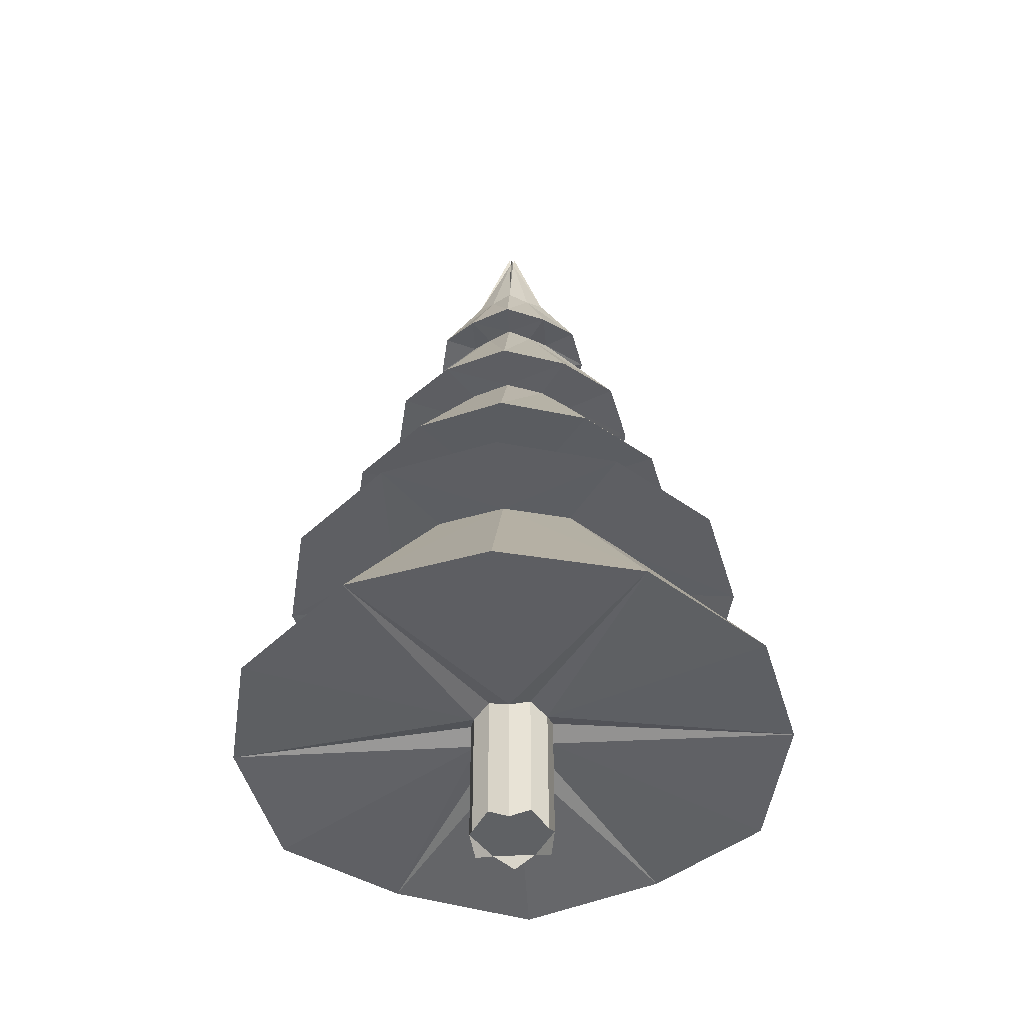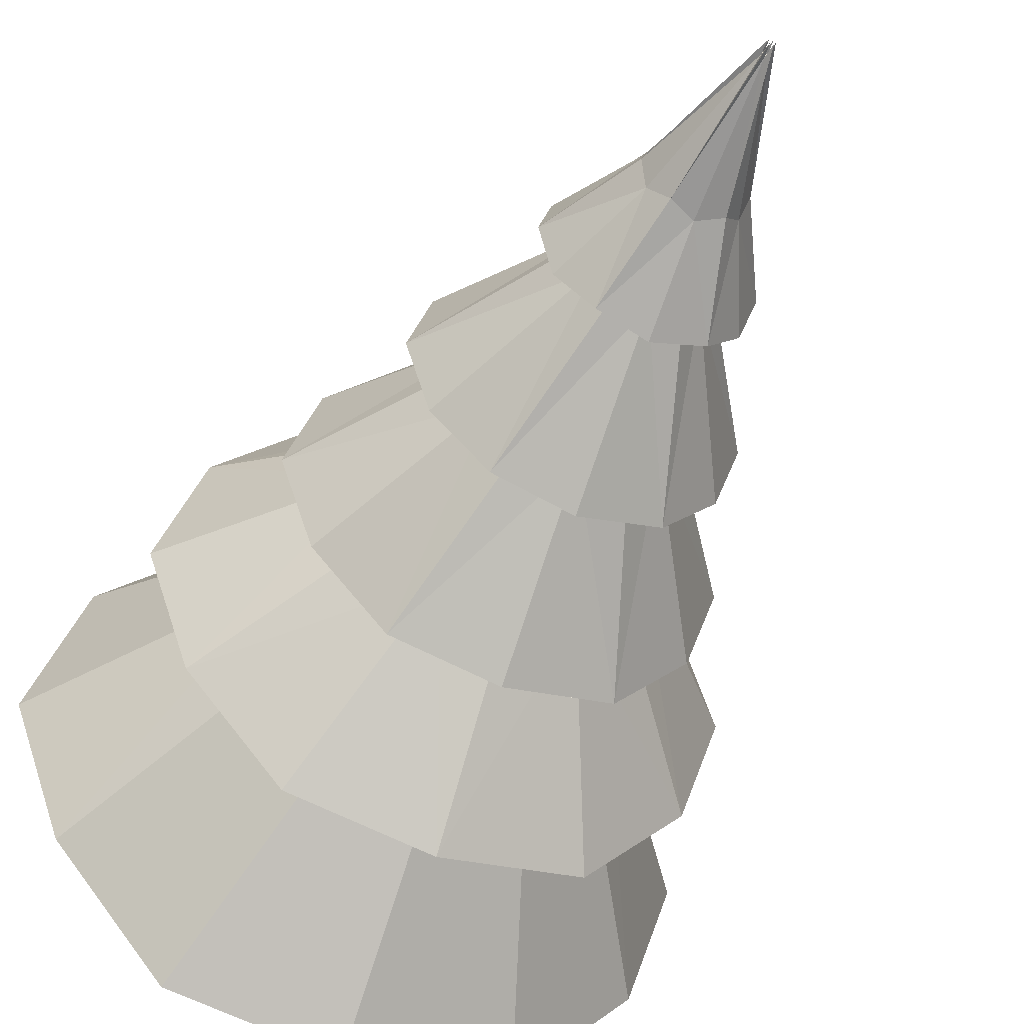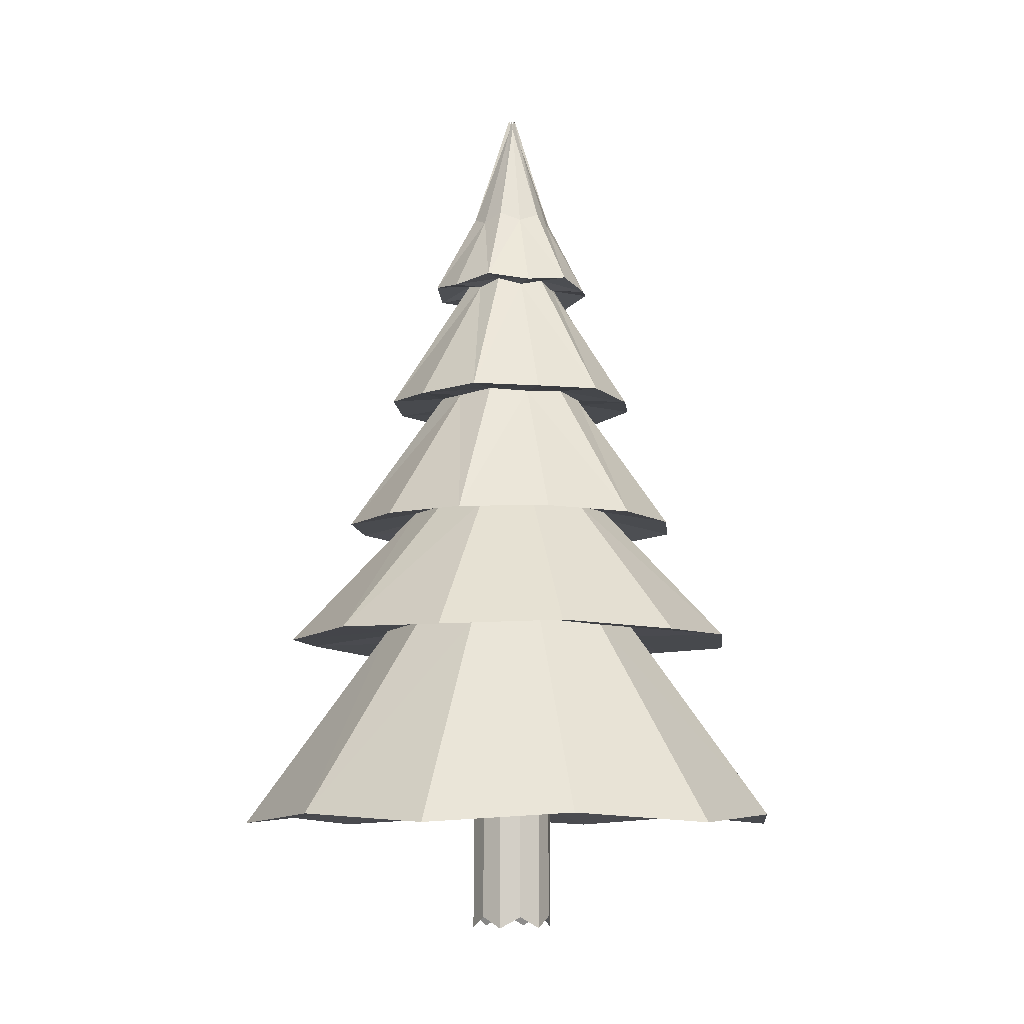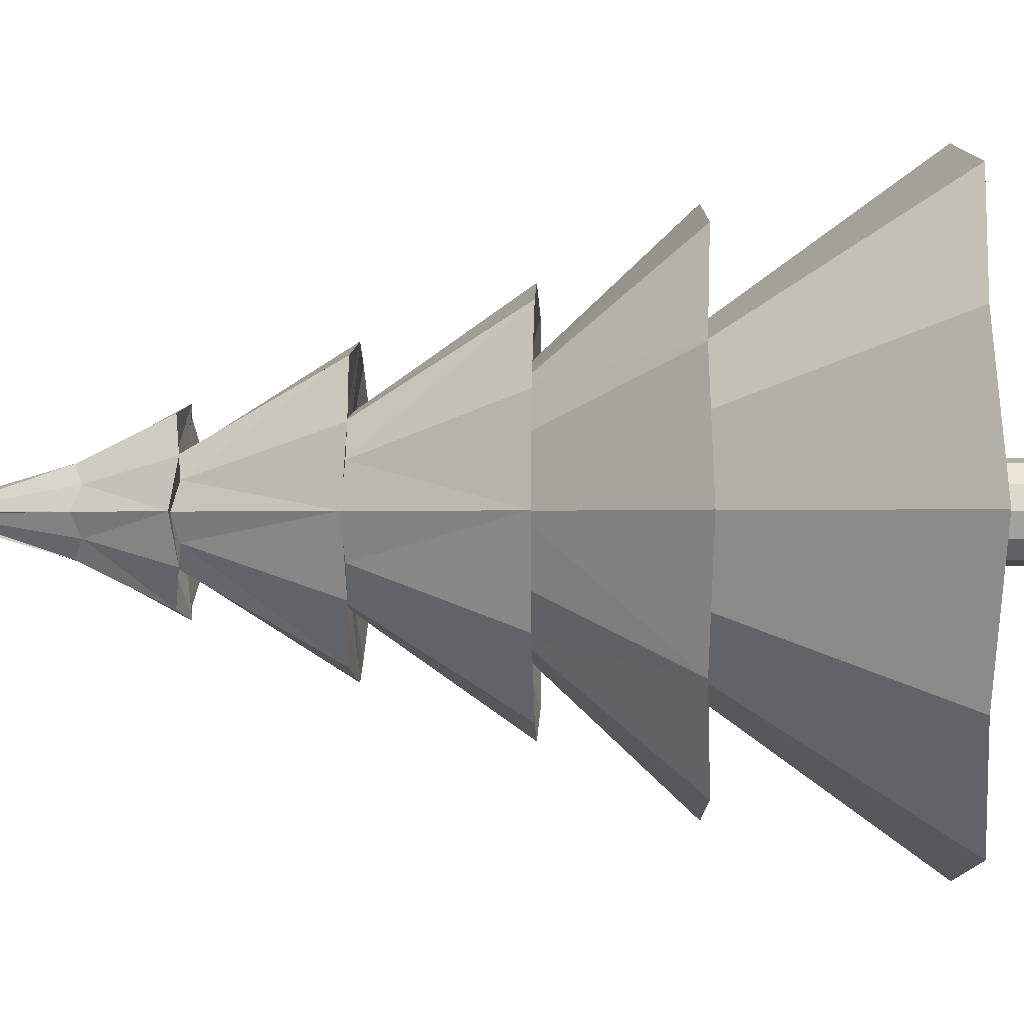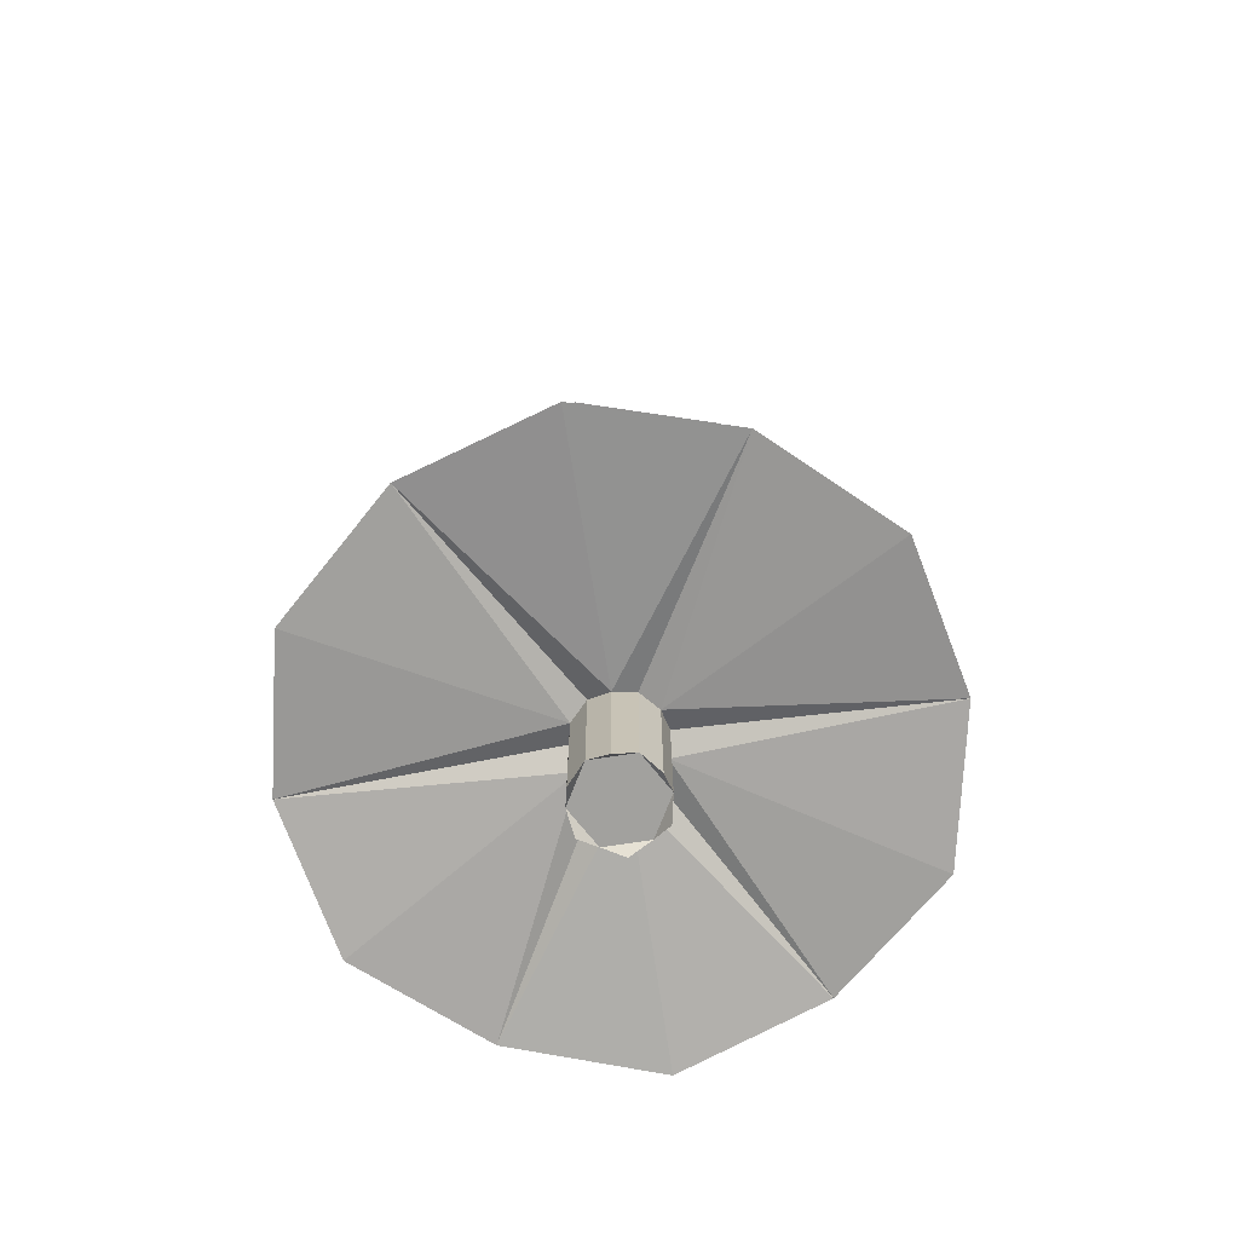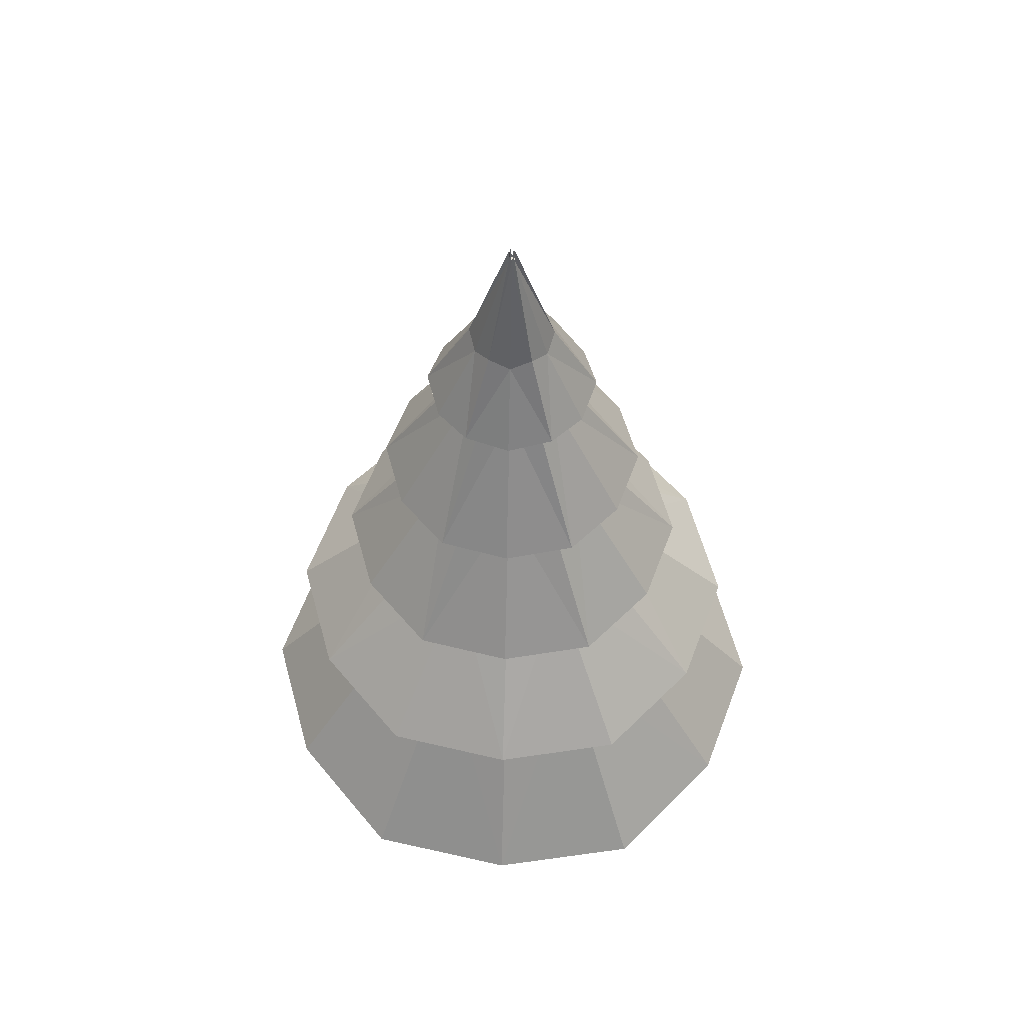
<metadata>
{"format":"obj","ext":"obj","renderer":"f3d","projection":"perspective","resolution":1024,"background":"white","views":[{"elev":-45.5,"azim":33.7,"up":"+Y"},{"elev":-49.6,"azim":157.2,"up":"+Z"},{"elev":-8.7,"azim":107.6,"up":"+Y"},{"elev":-0.4,"azim":-88.1,"up":"+Z"},{"elev":-72.0,"azim":-141.2,"up":"+Y"},{"elev":57.7,"azim":-177.5,"up":"+Y"}]}
</metadata>
<code>
o Tree_Cylinder
v -0 -0.05933 -0.2462
v -0 0.7409 -0.2462
v 0.1263 -0.1299 -0.2188
v 0.1263 0.6914 -0.2188
v 0.2132 -0.05933 -0.1231
v 0.2132 0.7409 -0.1231
v 0.2526 -0.1299 0
v 0.2526 0.6914 0
v 0.2132 -0.05933 0.1231
v 0.2132 0.7409 0.1231
v 0.1263 -0.1299 0.2188
v 0.1263 0.6914 0.2188
v 0 -0.05933 0.2462
v 0 0.7409 0.2462
v -0.1263 -0.1299 0.2188
v -0.1263 0.6914 0.2188
v -0.2132 -0.05933 0.1231
v -0.2132 0.7409 0.1231
v -0.2526 -0.1299 0
v -0.2526 0.6914 0
v -0.2132 -0.05933 -0.1231
v -0.2132 0.7409 -0.1231
v -0.1263 -0.1299 -0.2188
v -0.1263 0.6914 -0.2188
v 0.008991 5.267 -0.01557
v 0 5.2 -0.01752
v 0.01517 5.2 -0.00876
v 0.01798 5.267 0
v 0.01517 5.2 0.008761
v 0.008991 5.267 0.01557
v 0 5.2 0.01752
v -0.008991 5.267 0.01557
v -0.01517 5.2 0.008761
v -0.01798 5.267 0
v -0.01517 5.2 -0.00876
v -0.008991 5.267 -0.01557
v 1.448 0.582 -0.8357
v 0.6962 1.782 -0.4019
v 1.214 1.715 -0.7006
v 0.5455 2.538 -0.315
v 0.9038 2.456 -0.5218
v 0.3948 3.294 -0.228
v 0.6739 3.262 -0.3891
v 0.2442 4.05 -0.141
v 0.4301 4.029 -0.2483
v 0.2114 4.498 -0.122
v 0.2505 4.548 0
v 0.5097 4.066 0
v 0.2894 4.088 0
v 0.7986 3.278 0
v 0.4679 3.312 0
v 1.071 2.451 0
v 0.6465 2.536 0
v 1.438 1.692 0
v 0.825 1.76 0
v 1.715 0.5283 -0
v -1.448 0.582 -0.8357
v -0.6962 1.782 -0.4019
v -1.214 1.715 -0.7006
v -0.5455 2.538 -0.315
v -0.9038 2.456 -0.5218
v -0.3948 3.294 -0.228
v -0.6739 3.262 -0.3891
v -0.2442 4.05 -0.141
v -0.4301 4.029 -0.2483
v -0.2114 4.498 -0.122
v -0.1253 4.548 -0.217
v -0.2548 4.066 -0.4414
v -0.1447 4.088 -0.2506
v -0.3993 3.278 -0.6916
v -0.234 3.312 -0.4052
v -0.5356 2.451 -0.9276
v -0.3232 2.536 -0.5599
v -0.7191 1.692 -1.245
v -0.4125 1.76 -0.7145
v -0.8577 0.5283 -1.486
v 0.8577 0.5283 -1.486
v 0.4125 1.76 -0.7145
v 0.7191 1.692 -1.245
v 0.3232 2.536 -0.5599
v 0.5356 2.451 -0.9276
v 0.234 3.312 -0.4052
v 0.3993 3.278 -0.6916
v 0.1447 4.088 -0.2506
v 0.2548 4.066 -0.4414
v 0.1253 4.548 -0.217
v -1.715 0.5283 1e-06
v -0.825 1.76 0
v -1.438 1.692 1e-06
v -0.6465 2.536 0
v -1.071 2.451 0
v -0.4679 3.312 0
v -0.7986 3.278 0
v -0.2894 4.088 0
v -0.5097 4.066 0
v -0.2505 4.548 0
v -1.448 0.582 0.8357
v -0.6962 1.782 0.4019
v -1.214 1.715 0.7006
v -0.5455 2.538 0.315
v -0.9038 2.456 0.5218
v -0.3948 3.294 0.228
v -0.6739 3.262 0.3891
v -0.2442 4.05 0.141
v -0.4301 4.029 0.2483
v -0.2114 4.498 0.122
v -0.8577 0.5283 1.486
v -0.4125 1.76 0.7145
v -0.7191 1.692 1.245
v -0.3232 2.536 0.5599
v -0.5356 2.451 0.9276
v -0.234 3.312 0.4052
v -0.3993 3.278 0.6916
v -0.1447 4.088 0.2506
v -0.2548 4.066 0.4414
v -0.1253 4.548 0.217
v 0 0.582 1.671
v 0 1.782 0.8039
v 0 1.715 1.401
v 0 2.538 0.6299
v 0 2.456 1.044
v 0 3.294 0.4559
v 0 3.262 0.7781
v 0 4.05 0.282
v 0 4.029 0.4966
v 0 4.498 0.2441
v 0.8577 0.5283 1.486
v 0.4125 1.76 0.7145
v 0.7191 1.692 1.245
v 0.3232 2.536 0.5599
v 0.5356 2.451 0.9276
v 0.234 3.312 0.4052
v 0.3993 3.278 0.6916
v 0.1447 4.088 0.2506
v 0.2548 4.066 0.4414
v 0.1253 4.548 0.217
v 1.448 0.582 0.8357
v 0.6962 1.782 0.4019
v 1.214 1.715 0.7006
v 0.5455 2.538 0.315
v 0.9038 2.456 0.5218
v 0.3948 3.294 0.228
v 0.6739 3.262 0.3891
v 0.2442 4.05 0.141
v 0.4301 4.029 0.2483
v 0.2114 4.498 0.122
v 0 4.498 -0.2441
v 0 4.029 -0.4966
v 0 4.05 -0.282
v 0 3.262 -0.7781
v 0 3.294 -0.4559
v 0 2.456 -1.044
v 0 2.538 -0.6299
v 0 1.715 -1.401
v 0 1.782 -0.8039
v 0 0.582 -1.671
f 1 4 3
f 4 5 3
f 5 8 7
f 8 9 7
f 9 12 11
f 12 13 11
f 13 16 15
f 16 17 15
f 17 20 19
f 20 21 19
f 47 27 28
f 21 24 23
f 24 1 23
f 13 5 9
f 35 31 27
f 67 35 36
f 86 27 46
f 96 35 66
f 96 33 34
f 116 33 106
f 116 31 32
f 136 31 126
f 136 29 30
f 47 29 146
f 67 26 147
f 86 26 25
f 4 156 77
f 156 78 77
f 78 154 79
f 154 80 79
f 80 152 81
f 81 151 82
f 82 150 83
f 83 149 84
f 84 148 85
f 85 147 86
f 24 156 2
f 156 75 155
f 75 154 155
f 154 73 153
f 73 152 153
f 72 151 152
f 71 150 151
f 70 149 150
f 69 148 149
f 68 147 148
f 8 137 10
f 137 55 138
f 55 139 138
f 139 53 140
f 53 141 140
f 52 142 141
f 51 143 142
f 50 144 143
f 49 145 144
f 48 146 145
f 12 137 127
f 137 128 127
f 128 139 129
f 139 130 129
f 130 141 131
f 131 142 132
f 132 143 133
f 133 144 134
f 134 145 135
f 135 146 136
f 12 117 14
f 117 128 118
f 128 119 118
f 119 130 120
f 130 121 120
f 131 122 121
f 132 123 122
f 133 124 123
f 134 125 124
f 135 126 125
f 16 117 107
f 117 108 107
f 108 119 109
f 119 110 109
f 110 121 111
f 111 122 112
f 112 123 113
f 113 124 114
f 114 125 115
f 115 126 116
f 16 97 18
f 97 108 98
f 108 99 98
f 99 110 100
f 110 101 100
f 111 102 101
f 112 103 102
f 113 104 103
f 114 105 104
f 115 106 105
f 20 97 87
f 97 88 87
f 88 99 89
f 99 90 89
f 90 101 91
f 91 102 92
f 92 103 93
f 93 104 94
f 94 105 95
f 95 106 96
f 20 57 22
f 57 88 58
f 88 59 58
f 59 90 60
f 90 61 60
f 91 62 61
f 92 63 62
f 93 64 63
f 94 65 64
f 95 66 65
f 4 37 6
f 37 78 38
f 78 39 38
f 39 80 40
f 80 41 40
f 81 42 41
f 82 43 42
f 83 44 43
f 84 45 44
f 85 46 45
f 24 57 76
f 57 75 76
f 75 59 74
f 59 73 74
f 73 61 72
f 72 62 71
f 71 63 70
f 70 64 69
f 69 65 68
f 68 66 67
f 8 37 56
f 37 55 56
f 55 39 54
f 39 53 54
f 53 41 52
f 52 42 51
f 51 43 50
f 50 44 49
f 49 45 48
f 48 46 47
f 1 2 4
f 4 6 5
f 5 6 8
f 8 10 9
f 9 10 12
f 12 14 13
f 13 14 16
f 16 18 17
f 17 18 20
f 20 22 21
f 47 46 27
f 21 22 24
f 24 2 1
f 23 1 21
f 1 3 5
f 5 7 9
f 1 13 17
f 9 11 13
f 13 15 17
f 17 19 21
f 17 21 1
f 1 5 13
f 27 25 26
f 26 36 35
f 35 34 33
f 33 32 31
f 31 30 29
f 29 28 27
f 27 26 35
f 35 33 31
f 31 29 27
f 67 66 35
f 86 25 27
f 96 34 35
f 96 106 33
f 116 32 33
f 116 126 31
f 136 30 31
f 136 146 29
f 47 28 29
f 67 36 26
f 86 147 26
f 4 2 156
f 156 155 78
f 78 155 154
f 154 153 80
f 80 153 152
f 81 152 151
f 82 151 150
f 83 150 149
f 84 149 148
f 85 148 147
f 24 76 156
f 156 76 75
f 75 74 154
f 154 74 73
f 73 72 152
f 72 71 151
f 71 70 150
f 70 69 149
f 69 68 148
f 68 67 147
f 8 56 137
f 137 56 55
f 55 54 139
f 139 54 53
f 53 52 141
f 52 51 142
f 51 50 143
f 50 49 144
f 49 48 145
f 48 47 146
f 12 10 137
f 137 138 128
f 128 138 139
f 139 140 130
f 130 140 141
f 131 141 142
f 132 142 143
f 133 143 144
f 134 144 145
f 135 145 146
f 12 127 117
f 117 127 128
f 128 129 119
f 119 129 130
f 130 131 121
f 131 132 122
f 132 133 123
f 133 134 124
f 134 135 125
f 135 136 126
f 16 14 117
f 117 118 108
f 108 118 119
f 119 120 110
f 110 120 121
f 111 121 122
f 112 122 123
f 113 123 124
f 114 124 125
f 115 125 126
f 16 107 97
f 97 107 108
f 108 109 99
f 99 109 110
f 110 111 101
f 111 112 102
f 112 113 103
f 113 114 104
f 114 115 105
f 115 116 106
f 20 18 97
f 97 98 88
f 88 98 99
f 99 100 90
f 90 100 101
f 91 101 102
f 92 102 103
f 93 103 104
f 94 104 105
f 95 105 106
f 20 87 57
f 57 87 88
f 88 89 59
f 59 89 90
f 90 91 61
f 91 92 62
f 92 93 63
f 93 94 64
f 94 95 65
f 95 96 66
f 4 77 37
f 37 77 78
f 78 79 39
f 39 79 80
f 80 81 41
f 81 82 42
f 82 83 43
f 83 84 44
f 84 85 45
f 85 86 46
f 24 22 57
f 57 58 75
f 75 58 59
f 59 60 73
f 73 60 61
f 72 61 62
f 71 62 63
f 70 63 64
f 69 64 65
f 68 65 66
f 8 6 37
f 37 38 55
f 55 38 39
f 39 40 53
f 53 40 41
f 52 41 42
f 51 42 43
f 50 43 44
f 49 44 45
f 48 45 46

</code>
